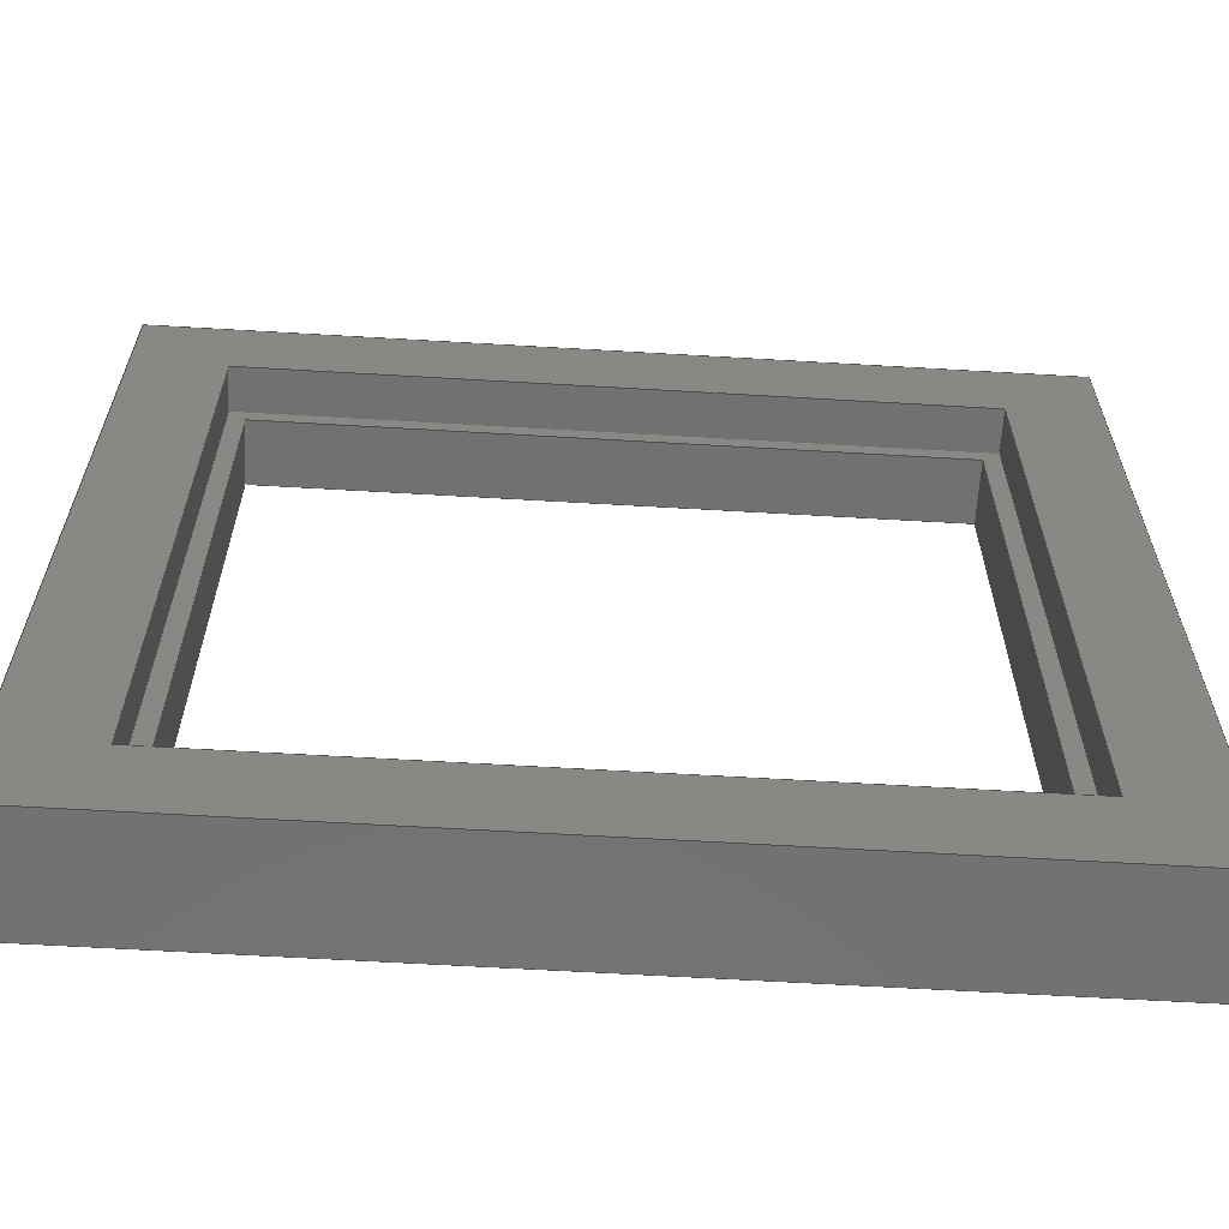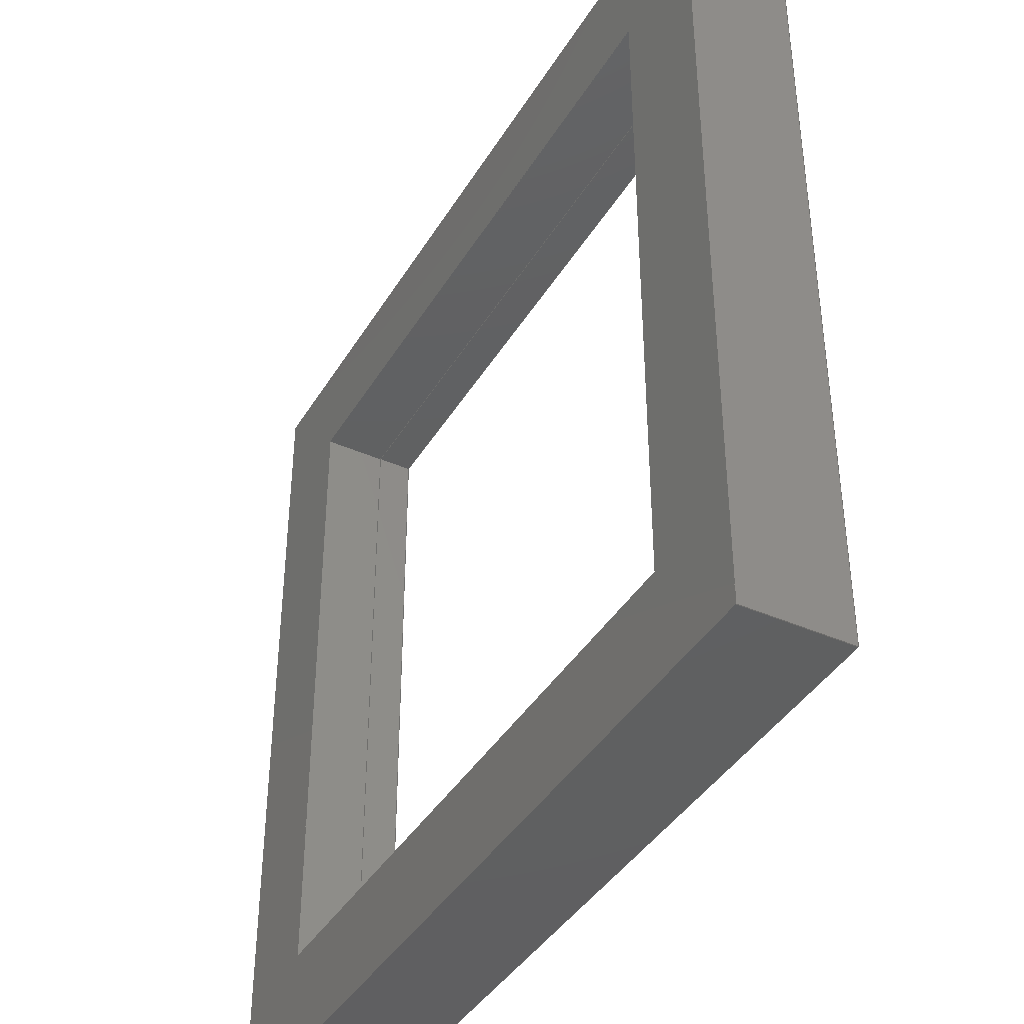
<metadata>
{"format":"step","ext":"step","renderer":"f3d","projection":"perspective","resolution":1024,"background":"white","views":[{"elev":-63.5,"azim":176.6,"up":"+Y"},{"elev":-40.5,"azim":61.5,"up":"+Y"}]}
</metadata>
<code>
ISO-10303-21;
DATA;
#1=SHAPE_REPRESENTATION_RELATIONSHIP('','',#284,#2);
#2=ADVANCED_BREP_SHAPE_REPRESENTATION('',(#282),#446);
#3=ORIENTED_EDGE('',*,*,#75,.T.);
#4=ORIENTED_EDGE('',*,*,#76,.F.);
#5=ORIENTED_EDGE('',*,*,#77,.T.);
#6=ORIENTED_EDGE('',*,*,#78,.T.);
#7=ORIENTED_EDGE('',*,*,#79,.F.);
#8=ORIENTED_EDGE('',*,*,#80,.F.);
#9=ORIENTED_EDGE('',*,*,#81,.T.);
#10=ORIENTED_EDGE('',*,*,#82,.F.);
#11=ORIENTED_EDGE('',*,*,#80,.T.);
#12=ORIENTED_EDGE('',*,*,#83,.T.);
#13=ORIENTED_EDGE('',*,*,#77,.F.);
#14=ORIENTED_EDGE('',*,*,#84,.F.);
#15=ORIENTED_EDGE('',*,*,#85,.F.);
#16=ORIENTED_EDGE('',*,*,#86,.T.);
#17=ORIENTED_EDGE('',*,*,#87,.T.);
#18=ORIENTED_EDGE('',*,*,#88,.F.);
#19=ORIENTED_EDGE('',*,*,#83,.F.);
#20=ORIENTED_EDGE('',*,*,#79,.T.);
#21=ORIENTED_EDGE('',*,*,#89,.T.);
#22=ORIENTED_EDGE('',*,*,#78,.F.);
#23=ORIENTED_EDGE('',*,*,#81,.F.);
#24=ORIENTED_EDGE('',*,*,#84,.T.);
#25=ORIENTED_EDGE('',*,*,#76,.T.);
#26=ORIENTED_EDGE('',*,*,#90,.F.);
#27=ORIENTED_EDGE('',*,*,#91,.T.);
#28=ORIENTED_EDGE('',*,*,#92,.F.);
#29=ORIENTED_EDGE('',*,*,#93,.F.);
#30=ORIENTED_EDGE('',*,*,#86,.F.);
#31=ORIENTED_EDGE('',*,*,#88,.T.);
#32=ORIENTED_EDGE('',*,*,#94,.T.);
#33=ORIENTED_EDGE('',*,*,#95,.T.);
#34=ORIENTED_EDGE('',*,*,#96,.F.);
#35=ORIENTED_EDGE('',*,*,#82,.T.);
#36=ORIENTED_EDGE('',*,*,#90,.T.);
#37=ORIENTED_EDGE('',*,*,#75,.F.);
#38=ORIENTED_EDGE('',*,*,#89,.F.);
#39=ORIENTED_EDGE('',*,*,#97,.F.);
#40=ORIENTED_EDGE('',*,*,#98,.T.);
#41=ORIENTED_EDGE('',*,*,#99,.T.);
#42=ORIENTED_EDGE('',*,*,#100,.F.);
#43=ORIENTED_EDGE('',*,*,#101,.F.);
#44=ORIENTED_EDGE('',*,*,#102,.T.);
#45=ORIENTED_EDGE('',*,*,#103,.T.);
#46=ORIENTED_EDGE('',*,*,#97,.T.);
#47=ORIENTED_EDGE('',*,*,#103,.F.);
#48=ORIENTED_EDGE('',*,*,#104,.T.);
#49=ORIENTED_EDGE('',*,*,#105,.T.);
#50=ORIENTED_EDGE('',*,*,#98,.F.);
#51=ORIENTED_EDGE('',*,*,#106,.F.);
#52=ORIENTED_EDGE('',*,*,#107,.F.);
#53=ORIENTED_EDGE('',*,*,#101,.T.);
#54=ORIENTED_EDGE('',*,*,#100,.T.);
#55=ORIENTED_EDGE('',*,*,#105,.F.);
#56=ORIENTED_EDGE('',*,*,#108,.F.);
#57=ORIENTED_EDGE('',*,*,#106,.T.);
#58=ORIENTED_EDGE('',*,*,#99,.F.);
#59=ORIENTED_EDGE('',*,*,#93,.T.);
#60=ORIENTED_EDGE('',*,*,#109,.T.);
#61=ORIENTED_EDGE('',*,*,#94,.F.);
#62=ORIENTED_EDGE('',*,*,#87,.F.);
#63=ORIENTED_EDGE('',*,*,#85,.T.);
#64=ORIENTED_EDGE('',*,*,#96,.T.);
#65=ORIENTED_EDGE('',*,*,#110,.F.);
#66=ORIENTED_EDGE('',*,*,#91,.F.);
#67=ORIENTED_EDGE('',*,*,#108,.T.);
#68=ORIENTED_EDGE('',*,*,#104,.F.);
#69=ORIENTED_EDGE('',*,*,#102,.F.);
#70=ORIENTED_EDGE('',*,*,#107,.T.);
#71=ORIENTED_EDGE('',*,*,#109,.F.);
#72=ORIENTED_EDGE('',*,*,#92,.T.);
#73=ORIENTED_EDGE('',*,*,#110,.T.);
#74=ORIENTED_EDGE('',*,*,#95,.F.);
#75=EDGE_CURVE('',#111,#112,#135,.T.);
#76=EDGE_CURVE('',#113,#112,#136,.T.);
#77=EDGE_CURVE('',#113,#114,#137,.T.);
#78=EDGE_CURVE('',#114,#111,#138,.T.);
#79=EDGE_CURVE('',#115,#116,#139,.T.);
#80=EDGE_CURVE('',#117,#115,#140,.T.);
#81=EDGE_CURVE('',#117,#118,#141,.T.);
#82=EDGE_CURVE('',#116,#118,#142,.T.);
#83=EDGE_CURVE('',#115,#114,#143,.T.);
#84=EDGE_CURVE('',#117,#113,#144,.T.);
#85=EDGE_CURVE('',#119,#120,#145,.T.);
#86=EDGE_CURVE('',#119,#121,#146,.T.);
#87=EDGE_CURVE('',#121,#122,#147,.T.);
#88=EDGE_CURVE('',#120,#122,#148,.T.);
#89=EDGE_CURVE('',#116,#111,#149,.T.);
#90=EDGE_CURVE('',#118,#112,#150,.T.);
#91=EDGE_CURVE('',#119,#123,#151,.T.);
#92=EDGE_CURVE('',#124,#123,#152,.T.);
#93=EDGE_CURVE('',#121,#124,#153,.T.);
#94=EDGE_CURVE('',#122,#125,#154,.T.);
#95=EDGE_CURVE('',#125,#126,#155,.T.);
#96=EDGE_CURVE('',#120,#126,#156,.T.);
#97=EDGE_CURVE('',#127,#128,#157,.T.);
#98=EDGE_CURVE('',#127,#129,#158,.T.);
#99=EDGE_CURVE('',#129,#130,#159,.T.);
#100=EDGE_CURVE('',#128,#130,#160,.T.);
#101=EDGE_CURVE('',#131,#128,#161,.T.);
#102=EDGE_CURVE('',#131,#132,#162,.T.);
#103=EDGE_CURVE('',#132,#127,#163,.T.);
#104=EDGE_CURVE('',#132,#133,#164,.T.);
#105=EDGE_CURVE('',#133,#129,#165,.T.);
#106=EDGE_CURVE('',#134,#130,#166,.T.);
#107=EDGE_CURVE('',#131,#134,#167,.T.);
#108=EDGE_CURVE('',#134,#133,#168,.T.);
#109=EDGE_CURVE('',#124,#125,#169,.T.);
#110=EDGE_CURVE('',#123,#126,#170,.T.);
#111=VERTEX_POINT('',#372);
#112=VERTEX_POINT('',#373);
#113=VERTEX_POINT('',#375);
#114=VERTEX_POINT('',#377);
#115=VERTEX_POINT('',#381);
#116=VERTEX_POINT('',#382);
#117=VERTEX_POINT('',#384);
#118=VERTEX_POINT('',#386);
#119=VERTEX_POINT('',#392);
#120=VERTEX_POINT('',#393);
#121=VERTEX_POINT('',#395);
#122=VERTEX_POINT('',#397);
#123=VERTEX_POINT('',#405);
#124=VERTEX_POINT('',#407);
#125=VERTEX_POINT('',#411);
#126=VERTEX_POINT('',#413);
#127=VERTEX_POINT('',#417);
#128=VERTEX_POINT('',#418);
#129=VERTEX_POINT('',#420);
#130=VERTEX_POINT('',#422);
#131=VERTEX_POINT('',#426);
#132=VERTEX_POINT('',#428);
#133=VERTEX_POINT('',#432);
#134=VERTEX_POINT('',#436);
#135=LINE('',#371,#171);
#136=LINE('',#374,#172);
#137=LINE('',#376,#173);
#138=LINE('',#378,#174);
#139=LINE('',#380,#175);
#140=LINE('',#383,#176);
#141=LINE('',#385,#177);
#142=LINE('',#387,#178);
#143=LINE('',#389,#179);
#144=LINE('',#390,#180);
#145=LINE('',#391,#181);
#146=LINE('',#394,#182);
#147=LINE('',#396,#183);
#148=LINE('',#398,#184);
#149=LINE('',#400,#185);
#150=LINE('',#402,#186);
#151=LINE('',#404,#187);
#152=LINE('',#406,#188);
#153=LINE('',#408,#189);
#154=LINE('',#410,#190);
#155=LINE('',#412,#191);
#156=LINE('',#414,#192);
#157=LINE('',#416,#193);
#158=LINE('',#419,#194);
#159=LINE('',#421,#195);
#160=LINE('',#423,#196);
#161=LINE('',#425,#197);
#162=LINE('',#427,#198);
#163=LINE('',#429,#199);
#164=LINE('',#431,#200);
#165=LINE('',#433,#201);
#166=LINE('',#435,#202);
#167=LINE('',#437,#203);
#168=LINE('',#439,#204);
#169=LINE('',#441,#205);
#170=LINE('',#443,#206);
#171=VECTOR('',#305,1);
#172=VECTOR('',#306,1);
#173=VECTOR('',#307,1);
#174=VECTOR('',#308,1);
#175=VECTOR('',#311,1);
#176=VECTOR('',#312,1);
#177=VECTOR('',#313,1);
#178=VECTOR('',#314,1);
#179=VECTOR('',#317,1);
#180=VECTOR('',#318,1);
#181=VECTOR('',#319,1);
#182=VECTOR('',#320,1);
#183=VECTOR('',#321,1);
#184=VECTOR('',#322,1);
#185=VECTOR('',#325,1);
#186=VECTOR('',#328,1);
#187=VECTOR('',#331,1);
#188=VECTOR('',#332,1);
#189=VECTOR('',#333,1);
#190=VECTOR('',#336,1);
#191=VECTOR('',#337,1);
#192=VECTOR('',#338,1);
#193=VECTOR('',#341,1);
#194=VECTOR('',#342,1);
#195=VECTOR('',#343,1);
#196=VECTOR('',#344,1);
#197=VECTOR('',#347,1);
#198=VECTOR('',#348,1);
#199=VECTOR('',#349,1);
#200=VECTOR('',#352,1);
#201=VECTOR('',#353,1);
#202=VECTOR('',#356,1);
#203=VECTOR('',#357,1);
#204=VECTOR('',#360,1);
#205=VECTOR('',#363,1);
#206=VECTOR('',#366,1);
#207=EDGE_LOOP('',(#3,#4,#5,#6));
#208=EDGE_LOOP('',(#7,#8,#9,#10));
#209=EDGE_LOOP('',(#11,#12,#13,#14));
#210=EDGE_LOOP('',(#15,#16,#17,#18));
#211=EDGE_LOOP('',(#19,#20,#21,#22));
#212=EDGE_LOOP('',(#23,#24,#25,#26));
#213=EDGE_LOOP('',(#27,#28,#29,#30));
#214=EDGE_LOOP('',(#31,#32,#33,#34));
#215=EDGE_LOOP('',(#35,#36,#37,#38));
#216=EDGE_LOOP('',(#39,#40,#41,#42));
#217=EDGE_LOOP('',(#43,#44,#45,#46));
#218=EDGE_LOOP('',(#47,#48,#49,#50));
#219=EDGE_LOOP('',(#51,#52,#53,#54));
#220=EDGE_LOOP('',(#55,#56,#57,#58));
#221=EDGE_LOOP('',(#59,#60,#61,#62));
#222=EDGE_LOOP('',(#63,#64,#65,#66));
#223=EDGE_LOOP('',(#67,#68,#69,#70));
#224=EDGE_LOOP('',(#71,#72,#73,#74));
#225=FACE_BOUND('',#207,.T.);
#226=FACE_BOUND('',#208,.T.);
#227=FACE_BOUND('',#209,.T.);
#228=FACE_BOUND('',#210,.T.);
#229=FACE_BOUND('',#211,.T.);
#230=FACE_BOUND('',#212,.T.);
#231=FACE_BOUND('',#213,.T.);
#232=FACE_BOUND('',#214,.T.);
#233=FACE_BOUND('',#215,.T.);
#234=FACE_BOUND('',#216,.T.);
#235=FACE_BOUND('',#217,.T.);
#236=FACE_BOUND('',#218,.T.);
#237=FACE_BOUND('',#219,.T.);
#238=FACE_BOUND('',#220,.T.);
#239=FACE_BOUND('',#221,.T.);
#240=FACE_BOUND('',#222,.T.);
#241=FACE_BOUND('',#223,.T.);
#242=FACE_BOUND('',#224,.T.);
#243=PLANE('',#286);
#244=PLANE('',#287);
#245=PLANE('',#288);
#246=PLANE('',#289);
#247=PLANE('',#290);
#248=PLANE('',#291);
#249=PLANE('',#292);
#250=PLANE('',#293);
#251=PLANE('',#294);
#252=PLANE('',#295);
#253=PLANE('',#296);
#254=PLANE('',#297);
#255=PLANE('',#298);
#256=PLANE('',#299);
#257=PLANE('',#300);
#258=ADVANCED_FACE('',(#225),#243,.F.);
#259=ADVANCED_FACE('',(#226),#244,.T.);
#260=ADVANCED_FACE('',(#227,#228),#245,.F.);
#261=ADVANCED_FACE('',(#229),#246,.T.);
#262=ADVANCED_FACE('',(#230),#247,.F.);
#263=ADVANCED_FACE('',(#231),#248,.T.);
#264=ADVANCED_FACE('',(#232),#249,.F.);
#265=ADVANCED_FACE('',(#233,#234),#250,.T.);
#266=ADVANCED_FACE('',(#235),#251,.F.);
#267=ADVANCED_FACE('',(#236),#252,.F.);
#268=ADVANCED_FACE('',(#237),#253,.T.);
#269=ADVANCED_FACE('',(#238),#254,.T.);
#270=ADVANCED_FACE('',(#239),#255,.F.);
#271=ADVANCED_FACE('',(#240),#256,.T.);
#272=ADVANCED_FACE('',(#241,#242),#257,.F.);
#273=CLOSED_SHELL('',(#258,#259,#260,#261,#262,#263,#264,#265,#266,#267,
#268,#269,#270,#271,#272));
#274=STYLED_ITEM('',(#275),#282);
#275=PRESENTATION_STYLE_ASSIGNMENT((#276));
#276=SURFACE_STYLE_USAGE(.BOTH.,#277);
#277=SURFACE_SIDE_STYLE('',(#278));
#278=SURFACE_STYLE_FILL_AREA(#279);
#279=FILL_AREA_STYLE('',(#280));
#280=FILL_AREA_STYLE_COLOUR('',#281);
#281=COLOUR_RGB('',0.6471,0.6471,0.6471);
#282=MANIFOLD_SOLID_BREP('Open CASCADE STEP translator 7.6 10',#273);
#283=SHAPE_DEFINITION_REPRESENTATION(#451,#284);
#284=SHAPE_REPRESENTATION('Open CASCADE STEP translator 7.6 10',(#285),
#446);
#285=AXIS2_PLACEMENT_3D('',#369,#301,#302);
#286=AXIS2_PLACEMENT_3D('',#370,#303,#304);
#287=AXIS2_PLACEMENT_3D('',#379,#309,#310);
#288=AXIS2_PLACEMENT_3D('',#388,#315,#316);
#289=AXIS2_PLACEMENT_3D('',#399,#323,#324);
#290=AXIS2_PLACEMENT_3D('',#401,#326,#327);
#291=AXIS2_PLACEMENT_3D('',#403,#329,#330);
#292=AXIS2_PLACEMENT_3D('',#409,#334,#335);
#293=AXIS2_PLACEMENT_3D('',#415,#339,#340);
#294=AXIS2_PLACEMENT_3D('',#424,#345,#346);
#295=AXIS2_PLACEMENT_3D('',#430,#350,#351);
#296=AXIS2_PLACEMENT_3D('',#434,#354,#355);
#297=AXIS2_PLACEMENT_3D('',#438,#358,#359);
#298=AXIS2_PLACEMENT_3D('',#440,#361,#362);
#299=AXIS2_PLACEMENT_3D('',#442,#364,#365);
#300=AXIS2_PLACEMENT_3D('',#444,#367,#368);
#301=DIRECTION('',(0,0,1));
#302=DIRECTION('',(1,0,0));
#303=DIRECTION('',(1,0,0));
#304=DIRECTION('',(0,0,1));
#305=DIRECTION('',(0,1,0));
#306=DIRECTION('',(0,0,1));
#307=DIRECTION('',(0,-1,0));
#308=DIRECTION('',(0,0,1));
#309=DIRECTION('',(1,0,0));
#310=DIRECTION('',(0,0,1));
#311=DIRECTION('',(0,0,1));
#312=DIRECTION('',(0,-1,0));
#313=DIRECTION('',(0,0,1));
#314=DIRECTION('',(0,1,0));
#315=DIRECTION('',(0,0,1));
#316=DIRECTION('',(1,0,0));
#317=DIRECTION('',(1,0,0));
#318=DIRECTION('',(1,0,0));
#319=DIRECTION('',(1,0,0));
#320=DIRECTION('',(0,1,0));
#321=DIRECTION('',(1,0,0));
#322=DIRECTION('',(0,1,0));
#323=DIRECTION('',(0,1,0));
#324=DIRECTION('',(0,0,1));
#325=DIRECTION('',(1,0,0));
#326=DIRECTION('',(0,1,0));
#327=DIRECTION('',(0,0,1));
#328=DIRECTION('',(1,0,0));
#329=DIRECTION('',(1,0,0));
#330=DIRECTION('',(0,0,1));
#331=DIRECTION('',(0,0,-1));
#332=DIRECTION('',(0,-1,0));
#333=DIRECTION('',(0,0,-1));
#334=DIRECTION('',(1,0,0));
#335=DIRECTION('',(0,0,1));
#336=DIRECTION('',(0,0,-1));
#337=DIRECTION('',(0,-1,0));
#338=DIRECTION('',(0,0,-1));
#339=DIRECTION('',(0,0,1));
#340=DIRECTION('',(1,0,0));
#341=DIRECTION('',(0,1,0));
#342=DIRECTION('',(1,0,0));
#343=DIRECTION('',(0,1,0));
#344=DIRECTION('',(1,0,0));
#345=DIRECTION('',(1,0,0));
#346=DIRECTION('',(0,0,1));
#347=DIRECTION('',(0,0,1));
#348=DIRECTION('',(0,-1,0));
#349=DIRECTION('',(0,0,1));
#350=DIRECTION('',(0,1,0));
#351=DIRECTION('',(0,0,1));
#352=DIRECTION('',(1,0,0));
#353=DIRECTION('',(0,0,1));
#354=DIRECTION('',(0,1,0));
#355=DIRECTION('',(0,0,1));
#356=DIRECTION('',(0,0,1));
#357=DIRECTION('',(1,0,0));
#358=DIRECTION('',(1,0,0));
#359=DIRECTION('',(0,0,1));
#360=DIRECTION('',(0,-1,0));
#361=DIRECTION('',(0,1,0));
#362=DIRECTION('',(0,0,1));
#363=DIRECTION('',(1,0,0));
#364=DIRECTION('',(0,1,0));
#365=DIRECTION('',(0,0,1));
#366=DIRECTION('',(1,0,0));
#367=DIRECTION('',(0,0,1));
#368=DIRECTION('',(1,0,0));
#369=CARTESIAN_POINT('',(0,0,0));
#370=CARTESIAN_POINT('',(0.006825,-0.006825,-0.004));
#371=CARTESIAN_POINT('',(0.006825,-0.006825,0));
#372=CARTESIAN_POINT('',(0.006825,-0.006825,0));
#373=CARTESIAN_POINT('',(0.006825,0.006825,0));
#374=CARTESIAN_POINT('',(0.006825,0.006825,-0.004));
#375=CARTESIAN_POINT('',(0.006825,0.006825,-0.0013));
#376=CARTESIAN_POINT('',(0.006825,-0.006825,-0.0013));
#377=CARTESIAN_POINT('',(0.006825,-0.006825,-0.0013));
#378=CARTESIAN_POINT('',(0.006825,-0.006825,-0.004));
#379=CARTESIAN_POINT('',(-0.006825,-0.006825,-0.004));
#380=CARTESIAN_POINT('',(-0.006825,-0.006825,-0.004));
#381=CARTESIAN_POINT('',(-0.006825,-0.006825,-0.0013));
#382=CARTESIAN_POINT('',(-0.006825,-0.006825,0));
#383=CARTESIAN_POINT('',(-0.006825,-0.006825,-0.0013));
#384=CARTESIAN_POINT('',(-0.006825,0.006825,-0.0013));
#385=CARTESIAN_POINT('',(-0.006825,0.006825,-0.004));
#386=CARTESIAN_POINT('',(-0.006825,0.006825,0));
#387=CARTESIAN_POINT('',(-0.006825,-0.006825,0));
#388=CARTESIAN_POINT('',(-0.007175,-0.006825,-0.0013));
#389=CARTESIAN_POINT('',(-0.006825,-0.006825,-0.0013));
#390=CARTESIAN_POINT('',(-0.006825,0.006825,-0.0013));
#391=CARTESIAN_POINT('',(0,-0.007175,-0.0013));
#392=CARTESIAN_POINT('',(-0.007175,-0.007175,-0.0013));
#393=CARTESIAN_POINT('',(0.007175,-0.007175,-0.0013));
#394=CARTESIAN_POINT('',(-0.007175,-0.006825,-0.0013));
#395=CARTESIAN_POINT('',(-0.007175,0.007175,-0.0013));
#396=CARTESIAN_POINT('',(0,0.007175,-0.0013));
#397=CARTESIAN_POINT('',(0.007175,0.007175,-0.0013));
#398=CARTESIAN_POINT('',(0.007175,-0.006825,-0.0013));
#399=CARTESIAN_POINT('',(-0.006825,-0.006825,-0.004));
#400=CARTESIAN_POINT('',(-0.006825,-0.006825,0));
#401=CARTESIAN_POINT('',(-0.006825,0.006825,-0.004));
#402=CARTESIAN_POINT('',(-0.006825,0.006825,0));
#403=CARTESIAN_POINT('',(-0.007175,-0.006825,-0.0021));
#404=CARTESIAN_POINT('',(-0.007175,-0.007175,-0.001298));
#405=CARTESIAN_POINT('',(-0.007175,-0.007175,-0.0022));
#406=CARTESIAN_POINT('',(-0.007175,-0.006825,-0.0022));
#407=CARTESIAN_POINT('',(-0.007175,0.007175,-0.0022));
#408=CARTESIAN_POINT('',(-0.007175,0.007175,-0.001298));
#409=CARTESIAN_POINT('',(0.007175,-0.006825,-0.0021));
#410=CARTESIAN_POINT('',(0.007175,0.007175,-0.001298));
#411=CARTESIAN_POINT('',(0.007175,0.007175,-0.0022));
#412=CARTESIAN_POINT('',(0.007175,-0.006825,-0.0022));
#413=CARTESIAN_POINT('',(0.007175,-0.007175,-0.0022));
#414=CARTESIAN_POINT('',(0.007175,-0.007175,-0.001298));
#415=CARTESIAN_POINT('',(-0.009,-0.009,0));
#416=CARTESIAN_POINT('',(-0.009,-0.009,0));
#417=CARTESIAN_POINT('',(-0.009,-0.009,0));
#418=CARTESIAN_POINT('',(-0.009,0.009,0));
#419=CARTESIAN_POINT('',(-0.009,-0.009,0));
#420=CARTESIAN_POINT('',(0.009,-0.009,0));
#421=CARTESIAN_POINT('',(0.009,-0.009,0));
#422=CARTESIAN_POINT('',(0.009,0.009,0));
#423=CARTESIAN_POINT('',(-0.009,0.009,0));
#424=CARTESIAN_POINT('',(-0.009,-0.009,-0.004));
#425=CARTESIAN_POINT('',(-0.009,0.009,-0.004));
#426=CARTESIAN_POINT('',(-0.009,0.009,-0.0022));
#427=CARTESIAN_POINT('',(-0.009,-0.009,-0.0022));
#428=CARTESIAN_POINT('',(-0.009,-0.009,-0.0022));
#429=CARTESIAN_POINT('',(-0.009,-0.009,-0.004));
#430=CARTESIAN_POINT('',(-0.009,-0.009,-0.004));
#431=CARTESIAN_POINT('',(-0.009,-0.009,-0.0022));
#432=CARTESIAN_POINT('',(0.009,-0.009,-0.0022));
#433=CARTESIAN_POINT('',(0.009,-0.009,-0.004));
#434=CARTESIAN_POINT('',(-0.009,0.009,-0.004));
#435=CARTESIAN_POINT('',(0.009,0.009,-0.004));
#436=CARTESIAN_POINT('',(0.009,0.009,-0.0022));
#437=CARTESIAN_POINT('',(-0.009,0.009,-0.0022));
#438=CARTESIAN_POINT('',(0.009,-0.009,-0.004));
#439=CARTESIAN_POINT('',(0.009,-0.009,-0.0022));
#440=CARTESIAN_POINT('',(0,0.007175,-0.001298));
#441=CARTESIAN_POINT('',(0,0.007175,-0.0022));
#442=CARTESIAN_POINT('',(0,-0.007175,-0.001298));
#443=CARTESIAN_POINT('',(0,-0.007175,-0.0022));
#444=CARTESIAN_POINT('',(0,0,-0.0022));
#445=MECHANICAL_DESIGN_GEOMETRIC_PRESENTATION_REPRESENTATION('',(#274),
#446);
#446=(
GEOMETRIC_REPRESENTATION_CONTEXT(3)
GLOBAL_UNCERTAINTY_ASSIGNED_CONTEXT((#447))
GLOBAL_UNIT_ASSIGNED_CONTEXT((#450,#449,#448))
REPRESENTATION_CONTEXT('Open CASCADE STEP translator 7.6 10',
'TOP_LEVEL_ASSEMBLY_PART')
);
#447=UNCERTAINTY_MEASURE_WITH_UNIT(LENGTH_MEASURE(5e-06),#450,
'DISTANCE_ACCURACY_VALUE','Maximum Tolerance applied to model');
#448=(
NAMED_UNIT(*)
SI_UNIT($,.STERADIAN.)
SOLID_ANGLE_UNIT()
);
#449=(
NAMED_UNIT(*)
PLANE_ANGLE_UNIT()
SI_UNIT($,.RADIAN.)
);
#450=(
LENGTH_UNIT()
NAMED_UNIT(*)
SI_UNIT($,.METRE.)
);
#451=PRODUCT_DEFINITION_SHAPE('','',#452);
#452=PRODUCT_DEFINITION('','',#454,#453);
#453=PRODUCT_DEFINITION_CONTEXT('',#460,'design');
#454=PRODUCT_DEFINITION_FORMATION_WITH_SPECIFIED_SOURCE('','',#456,
 .NOT_KNOWN.);
#455=PRODUCT_RELATED_PRODUCT_CATEGORY('','',(#456));
#456=PRODUCT('Open CASCADE STEP translator 7.6 10',
'Open CASCADE STEP translator 7.6 10',
'Open CASCADE STEP translator 7.6 10',(#458));
#457=PRODUCT_CATEGORY('','');
#458=PRODUCT_CONTEXT('',#460,'mechanical');
#459=APPLICATION_PROTOCOL_DEFINITION('international standard',
'ap242_managed_model_based_3d_engineering',2011,#460);
#460=APPLICATION_CONTEXT('managed model based 3d engineering');
ENDSEC;
END-ISO-10303-21;

</code>
